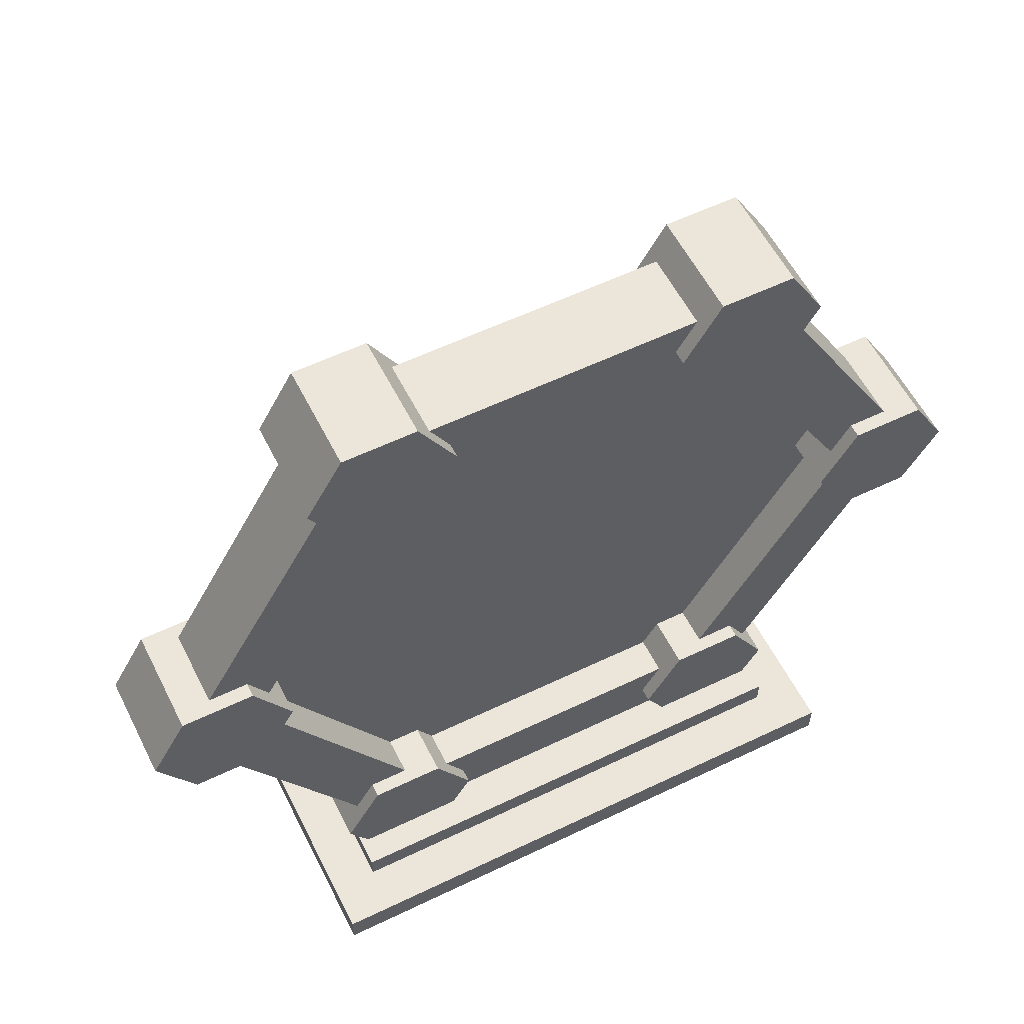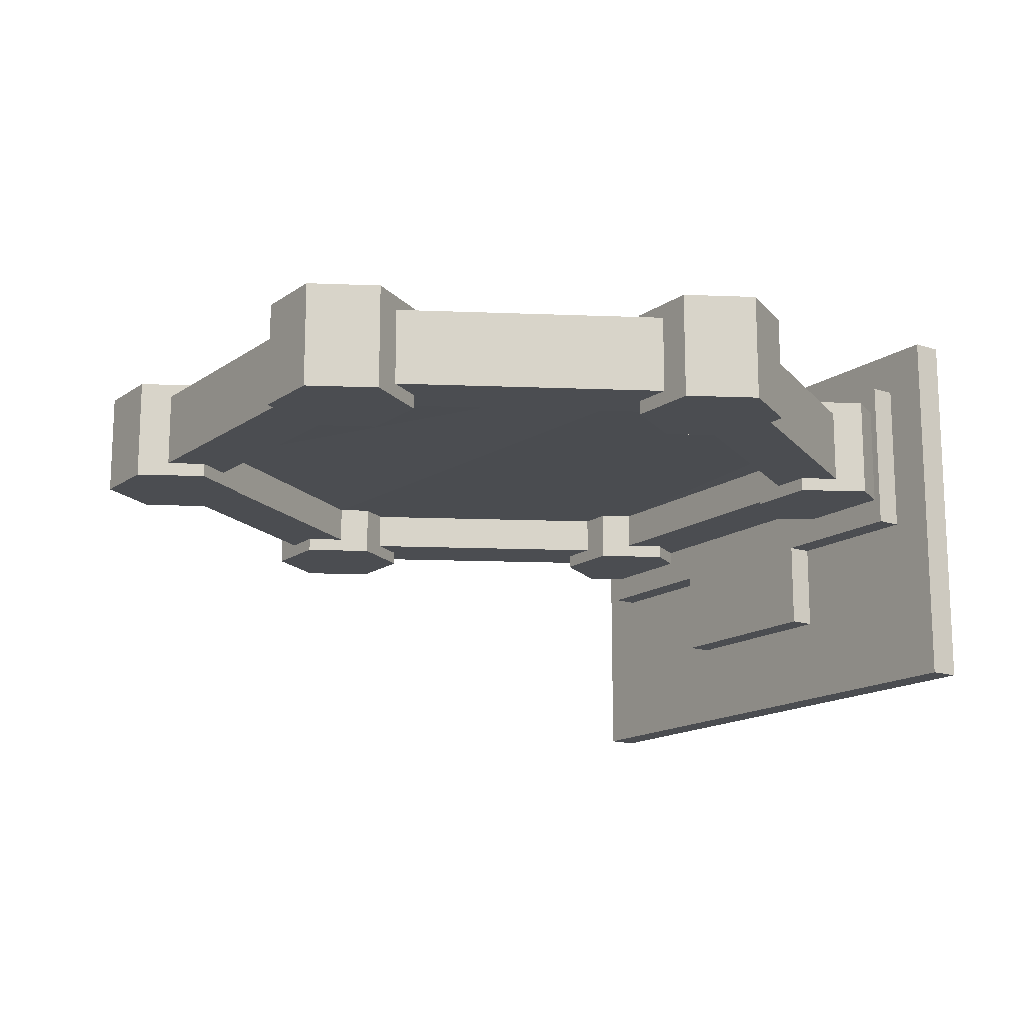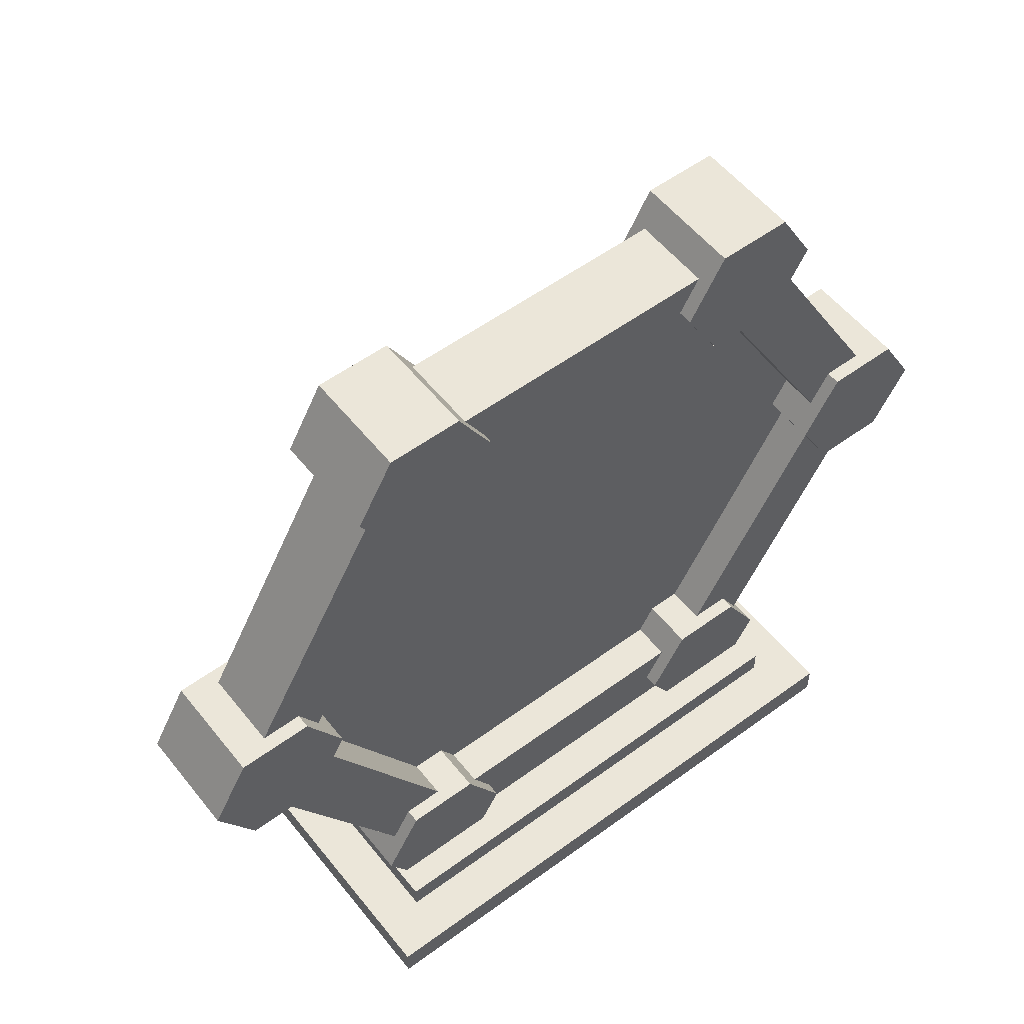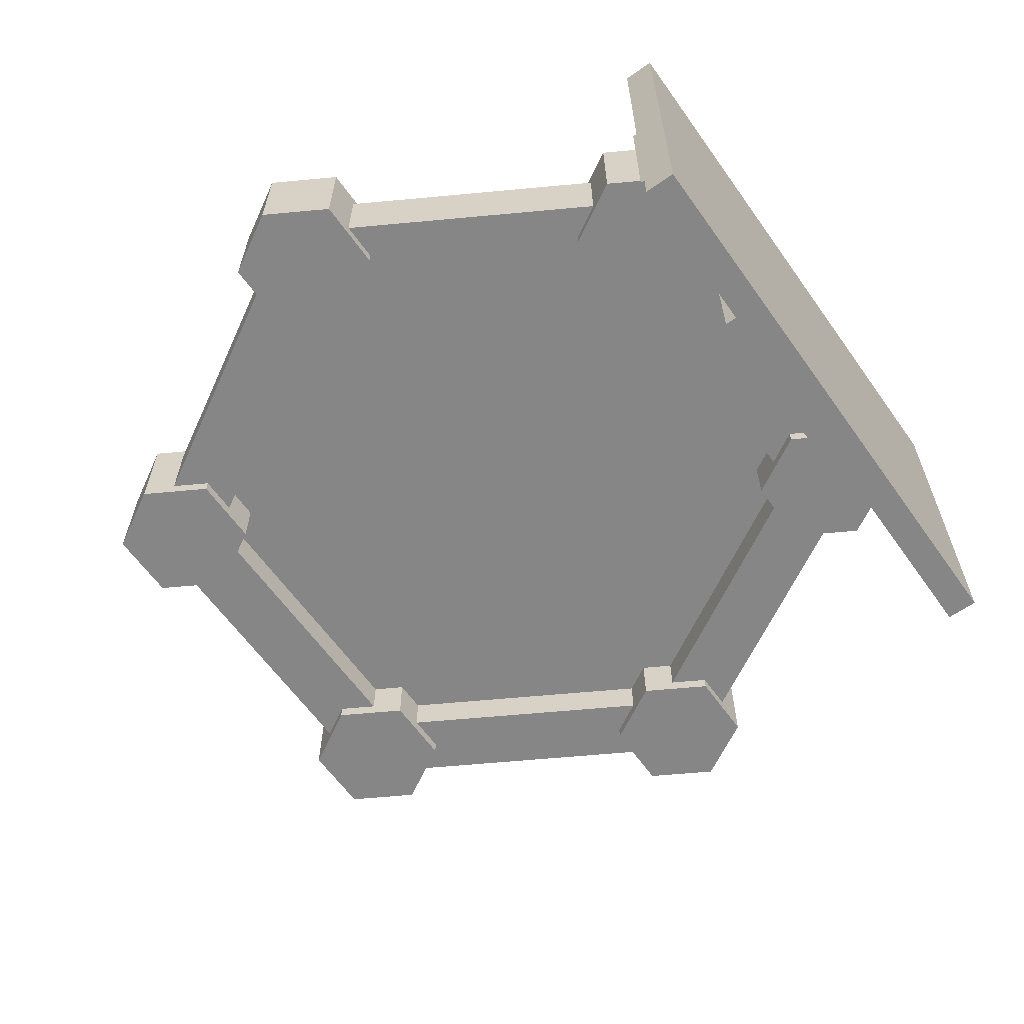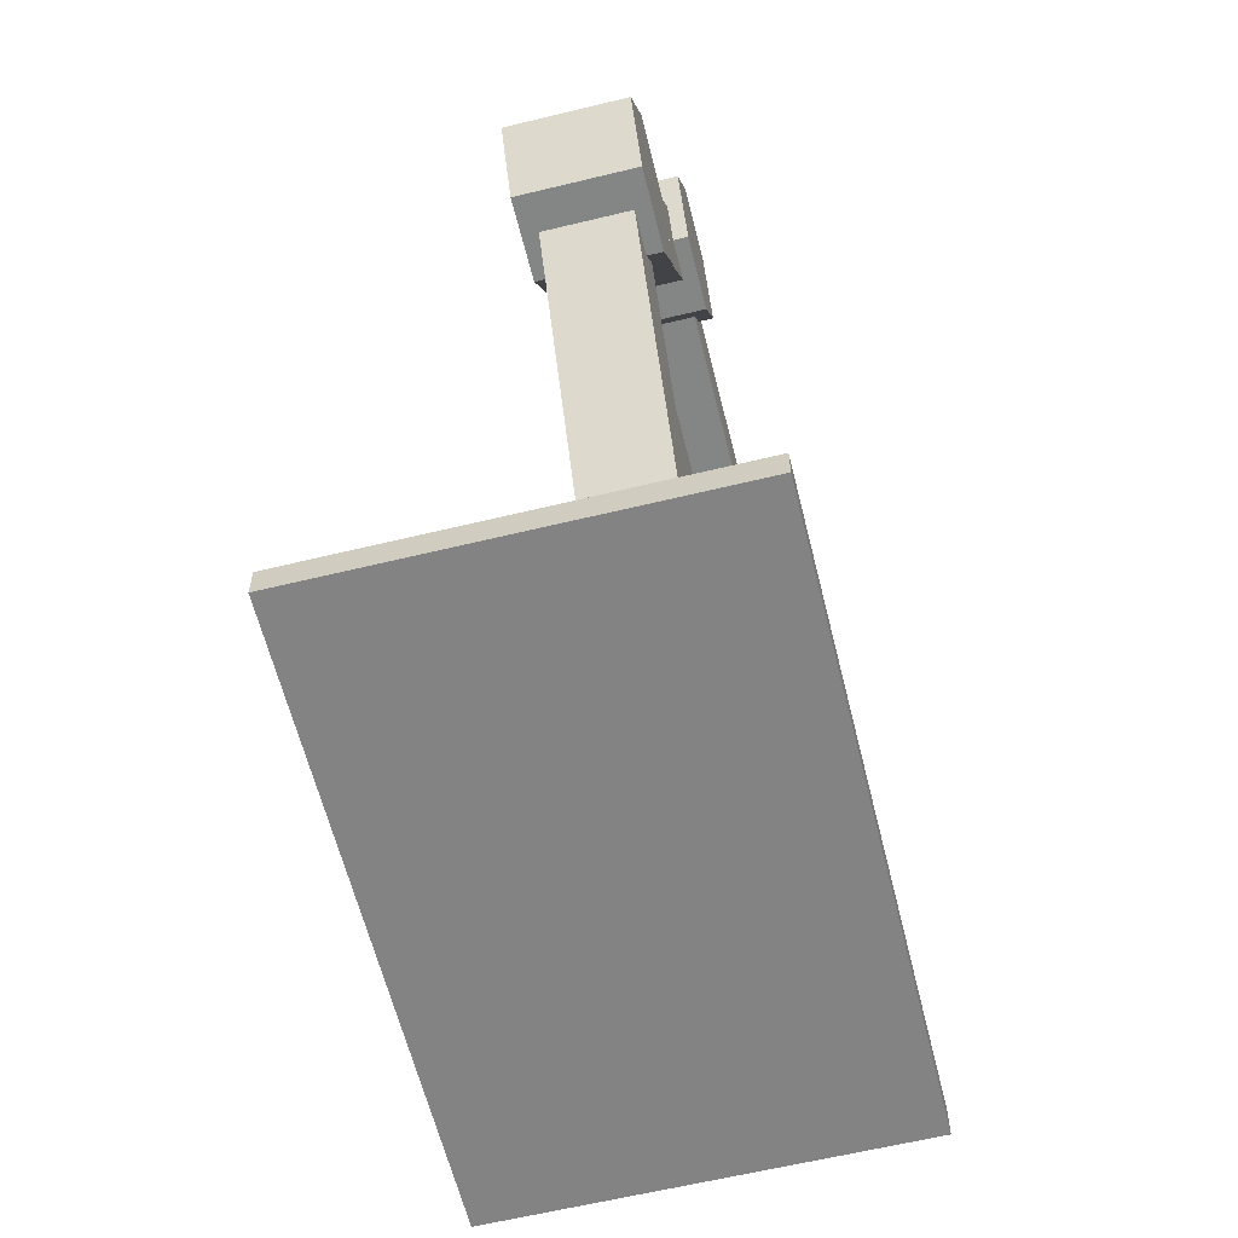
<metadata>
{"format":"obj","ext":"obj","renderer":"f3d","projection":"perspective","resolution":1024,"background":"white","views":[{"elev":57.3,"azim":-26.6,"up":"+Y"},{"elev":-15.3,"azim":-124.8,"up":"+Z"},{"elev":54.8,"azim":-37.8,"up":"+Y"},{"elev":-62.2,"azim":-54.6,"up":"+Z"},{"elev":-61.4,"azim":-76.1,"up":"+Y"}]}
</metadata>
<code>
o portal
v -2.283 0.9849 1.085
v -2.283 0.9849 0.8439
v -1.946 1.568 0.8439
v -1.946 1.568 1.085
v -3.129 2.639 -0.4761
v -2.565 2.639 -0.7168
v -3.184 2.639 -0.7168
v -3.802 2.639 -0.4761
v -3.802 2.639 -0.7168
v -3.129 2.639 0.1839
v -2.565 2.639 0.1839
v -3.129 2.639 0.8439
v -3.184 2.639 1.085
v -2.565 2.639 1.085
v -3.802 2.639 0.8439
v -3.802 2.639 1.085
v -2.283 0.9849 -0.7168
v -1.946 1.568 -0.7168
v -1.946 1.568 -0.4761
v -2.283 0.9849 -0.4761
v 3.184 11.52 -0.7168
v 2.565 11.52 -0.7168
v 1.946 12.6 -0.7168
v 3.802 11.52 -0.7168
v 4.421 12.6 -0.7168
v 2.565 13.67 -0.7168
v 3.802 13.67 -0.7168
v 3.184 13.67 -0.7168
v -2.283 13.18 -0.4761
v -1.946 12.6 -0.7168
v -2.565 13.67 -0.7168
v -2.565 13.67 1.085
v -1.946 12.6 -0.4761
v -2.283 13.18 0.8439
v -1.946 12.6 1.085
v -1.946 12.6 0.8439
v -4.139 12.11 0.8439
v -3.802 11.52 0.8439
v -3.802 11.52 1.085
v -4.421 12.6 1.085
v -4.139 12.11 -0.4761
v -4.421 12.6 -0.7168
v -3.802 11.52 -0.4761
v -3.802 11.52 -0.7168
v 4.421 1.568 -0.7168
v 3.802 2.639 -0.7168
v 3.802 2.639 -0.4761
v 4.139 2.057 -0.4761
v 4.421 1.568 1.085
v 4.139 2.057 0.8439
v 3.802 2.639 0.8439
v 3.802 2.639 1.085
v -3.802 13.67 1.085
v -3.802 13.67 -0.7168
v -2.283 2.15 -0.4761
v -2.283 2.15 0.1839
v -2.283 2.15 0.8439
v -2.565 11.52 0.1839
v -2.565 11.52 -0.7168
v -2.283 12.01 -0.4761
v -2.283 12.01 0.1839
v -2.283 12.01 0.8439
v -2.565 11.52 1.085
v -3.184 11.52 -0.7168
v -3.184 13.67 -0.7168
v 2.283 13.18 0.8439
v 1.946 12.6 0.8439
v 1.946 12.6 1.085
v 2.565 13.67 1.085
v 2.283 13.18 -0.4761
v 1.946 12.6 -0.4761
v 6.986 6.01 -0.7168
v 6.986 6.01 1.085
v 6.367 6.01 1.085
v 6.421 6.01 0.8439
v 5.748 6.01 0.8439
v 5.748 6.01 1.085
v 6.421 6.01 -0.4761
v 6.367 6.01 -0.7168
v 5.748 6.01 -0.4761
v 5.748 6.01 -0.7168
v 3.184 11.52 1.085
v 3.802 11.52 1.085
v 4.421 12.6 1.085
v 3.802 13.67 1.085
v 3.184 13.67 1.085
v 2.565 11.52 1.085
v 5.13 7.082 -0.7168
v 5.412 6.593 -0.4761
v 5.13 7.082 0.1839
v 5.412 6.593 0.1839
v 5.412 6.593 0.8439
v 5.13 7.082 1.085
v -5.748 6.01 0.8439
v -5.748 6.01 1.085
v -6.367 6.01 1.085
v -6.421 6.01 0.8439
v -6.986 6.01 1.085
v -6.986 6.01 -0.7168
v -6.421 6.01 -0.4761
v -6.367 6.01 -0.7168
v -5.748 6.01 -0.7168
v -5.748 6.01 -0.4761
v 3.802 11.52 -0.4761
v 3.129 11.52 -0.4761
v 3.129 11.52 0.1839
v 2.565 11.52 0.1839
v 3.129 11.52 0.8439
v 3.802 11.52 0.8439
v 7.605 7.082 -0.7168
v 6.986 8.153 -0.7168
v 6.986 8.153 1.085
v 7.605 7.082 1.085
v -7.605 7.082 -0.7168
v -5.13 7.082 -0.7168
v -6.986 8.153 -0.7168
v -6.367 8.153 -0.7168
v -5.748 8.153 -0.7168
v -5.412 6.593 -0.4761
v -5.13 7.082 0.1839
v -5.412 6.593 0.1839
v -5.13 7.082 1.085
v -5.412 6.593 0.8439
v -3.129 11.52 0.1839
v -3.129 11.52 -0.4761
v -3.129 11.52 0.8439
v -3.184 11.52 1.085
v -4.139 2.057 -0.4761
v -4.421 1.568 -0.7168
v -4.421 1.568 1.085
v -4.139 2.057 0.8439
v -3.184 13.67 1.085
v 6.421 8.153 -0.4761
v 6.367 8.153 -0.7168
v 5.748 8.153 -0.4761
v 5.748 8.153 -0.7168
v 6.421 8.153 0.8439
v 6.367 8.153 1.085
v 5.748 8.153 0.8439
v 5.748 8.153 1.085
v 1.946 1.568 0.8439
v 2.283 0.9849 0.8439
v 2.283 0.9849 1.085
v 1.946 1.568 1.085
v -4.085 0.9849 -0.7168
v -4.085 0.9849 1.085
v -5.412 7.571 -0.4761
v -5.412 7.571 0.1839
v -5.748 8.153 -0.4761
v -5.412 7.571 0.8439
v -5.748 8.153 0.8439
v -5.748 8.153 1.085
v 3.129 2.639 0.8439
v 3.184 2.639 1.085
v 2.565 2.639 1.085
v 3.129 2.639 0.1839
v 2.565 2.639 0.1839
v 3.129 2.639 -0.4761
v 2.565 2.639 -0.7168
v 3.184 2.639 -0.7168
v -6.421 8.153 -0.4761
v -6.986 8.153 1.085
v -6.421 8.153 0.8439
v -6.367 8.153 1.085
v 4.085 0.9849 -0.7168
v 2.283 0.9849 -0.7168
v 1.946 1.568 -0.7168
v 2.283 12.01 -0.4761
v 2.283 12.01 0.1839
v 2.283 12.01 0.8439
v 5.412 7.571 0.1839
v 5.412 7.571 0.8439
v 5.412 7.571 -0.4761
v 2.283 2.15 0.8439
v 2.283 2.15 0.1839
v 2.283 2.15 -0.4761
v 1.946 1.568 -0.4761
v -7.605 7.082 1.085
v 2.283 0.9849 -0.4761
v 4.139 12.11 -0.4761
v 4.139 12.11 0.8439
v 4.085 0.9849 1.085
v -3.52 0.01688 -4.263
v -5.019 0.01688 -4.263
v -5.019 0.5449 -4.263
v 3.52 0.01688 -4.263
v 5.019 0.01688 -4.263
v 5.019 0.5449 -4.263
v -3.52 0.5449 -4.263
v 3.52 0.5449 -4.263
v -3.52 0.5449 -1.18
v -4.224 0.5449 -1.18
v -4.224 0.9849 -1.18
v -1.634 0.9849 -1.18
v -1.634 0.5449 -1.18
v -3.52 0.9849 -1.18
v -4.224 0.5449 1.548
v -4.224 0.9849 1.548
v -5.019 0.01688 2.343
v -5.019 0.5449 2.343
v 5.019 0.5449 2.343
v 5.019 0.01688 2.343
v 1.634 0.9849 -1.18
v 1.634 0.9849 -2.722
v 7e-06 0.9849 -2.722
v 4.224 0.9849 1.548
v 4.224 0.9849 -1.18
v 3.52 0.9849 -1.18
v -1.634 0.9849 -2.722
v 3.52 0.9849 1.548
v -3.52 0.9849 1.548
v 4.224 0.5449 -1.18
v 4.224 0.5449 1.548
v 3.52 0.5449 1.548
v -3.52 0.5449 1.548
v 1.634 0.5449 -2.722
v 1.634 0.5449 -1.18
v 7e-06 0.5449 -2.722
v -1.634 0.5449 -2.722
v 3.52 0.01688 2.343
v -3.52 0.01688 2.343
v 3.52 0.5449 2.343
v -3.52 0.5449 2.343
v 3.52 0.5449 -1.18
f 175 56 11
f 120 148 171
f 148 106 171
f 58 169 107
f 11 121 10
f 11 91 121
f 11 156 91
f 11 157 156
f 11 175 157
f 121 91 120
f 120 91 90
f 120 90 171
f 148 106 107
f 148 107 124
f 107 58 124
f 58 169 61
f 1 2 3
f 3 4 1
f 5 6 7
f 7 8 5
f 7 9 8
f 6 5 10
f 10 11 6
f 11 10 12
f 11 12 13
f 13 14 11
f 12 15 13
f 15 16 13
f 17 18 19
f 19 20 17
f 21 22 23
f 23 24 21
f 23 25 24
f 23 26 25
f 26 27 25
f 26 28 27
f 29 30 31
f 31 32 29
f 29 33 30
f 32 34 29
f 34 32 35
f 35 36 34
f 37 38 39
f 37 39 40
f 41 37 40
f 41 40 42
f 43 41 42
f 42 44 43
f 45 46 47
f 47 48 45
f 49 45 48
f 48 50 49
f 50 51 49
f 51 52 49
f 53 54 42
f 42 40 53
f 55 18 6
f 6 11 55
f 55 19 18
f 11 56 55
f 56 11 14
f 14 57 56
f 57 14 4
f 4 3 57
f 58 59 60
f 60 61 58
f 33 60 59
f 59 30 33
f 58 61 62
f 62 63 58
f 62 36 63
f 36 35 63
f 64 44 42
f 42 59 64
f 42 30 59
f 42 54 30
f 54 31 30
f 54 65 31
f 66 67 68
f 68 69 66
f 70 66 69
f 70 69 26
f 26 23 70
f 23 71 70
f 72 73 74
f 74 75 72
f 74 76 75
f 74 77 76
f 72 75 78
f 78 79 72
f 78 80 79
f 80 81 79
f 82 83 84
f 84 68 82
f 84 69 68
f 84 85 69
f 85 86 69
f 87 82 68
f 88 81 80
f 80 89 88
f 89 90 88
f 89 91 90
f 90 91 92
f 92 93 90
f 92 77 93
f 92 76 77
f 94 95 96
f 96 97 94
f 96 98 97
f 97 98 99
f 100 97 99
f 100 99 101
f 100 101 102
f 102 103 100
f 24 104 105
f 105 21 24
f 105 22 21
f 105 106 22
f 106 107 22
f 87 107 106
f 87 106 108
f 82 87 108
f 82 108 109
f 109 83 82
f 110 111 112
f 112 113 110
f 101 99 114
f 114 102 101
f 114 115 102
f 114 116 115
f 116 117 115
f 117 118 115
f 119 102 115
f 115 120 119
f 119 103 102
f 120 121 119
f 121 120 122
f 122 123 121
f 123 122 95
f 95 94 123
f 59 58 124
f 124 125 59
f 125 64 59
f 125 43 64
f 43 44 64
f 58 126 124
f 127 126 58
f 58 63 127
f 127 38 126
f 127 39 38
f 86 85 27
f 27 28 86
f 28 69 86
f 28 26 69
f 128 129 130
f 130 131 128
f 130 15 131
f 130 16 15
f 129 128 8
f 8 9 129
f 127 63 35
f 35 40 127
f 35 53 40
f 35 32 53
f 32 132 53
f 39 127 40
f 132 32 31
f 31 65 132
f 65 53 132
f 65 54 53
f 133 111 134
f 134 135 133
f 134 136 135
f 111 133 137
f 111 137 138
f 138 112 111
f 137 139 138
f 139 140 138
f 141 142 143
f 143 144 141
f 129 145 146
f 146 130 129
f 25 27 85
f 85 84 25
f 120 115 147
f 147 148 120
f 149 147 115
f 115 118 149
f 122 120 148
f 148 150 122
f 150 151 122
f 151 152 122
f 52 51 153
f 153 154 52
f 153 155 154
f 153 156 155
f 156 157 155
f 156 158 157
f 159 157 158
f 160 159 158
f 160 158 47
f 47 46 160
f 149 118 117
f 117 161 149
f 117 116 161
f 116 162 161
f 163 161 162
f 163 162 164
f 163 164 152
f 152 151 163
f 17 145 129
f 129 18 17
f 129 9 18
f 9 7 18
f 7 6 18
f 79 81 88
f 88 72 79
f 88 110 72
f 88 136 110
f 136 134 110
f 134 111 110
f 165 166 167
f 167 45 165
f 167 159 45
f 159 160 45
f 160 46 45
f 13 4 14
f 4 13 16
f 4 16 130
f 4 130 146
f 146 1 4
f 168 23 22
f 22 107 168
f 107 169 168
f 23 168 71
f 170 169 107
f 107 87 170
f 87 67 170
f 87 68 67
f 171 90 93
f 93 172 171
f 93 139 172
f 93 140 139
f 90 171 173
f 173 88 90
f 88 173 135
f 135 136 88
f 72 110 113
f 113 73 72
f 174 141 144
f 144 155 174
f 175 174 155
f 155 157 175
f 176 175 157
f 176 157 159
f 159 167 176
f 167 177 176
f 164 122 152
f 122 164 162
f 122 162 178
f 122 178 96
f 96 95 122
f 98 96 178
f 167 166 179
f 179 177 167
f 138 113 112
f 113 138 140
f 113 140 93
f 113 93 74
f 74 73 113
f 77 74 93
f 162 116 114
f 114 178 162
f 180 24 25
f 25 84 180
f 180 104 24
f 84 181 180
f 181 84 83
f 83 109 181
f 114 99 98
f 98 178 114
f 154 49 52
f 49 154 155
f 49 155 144
f 49 144 143
f 143 182 49
f 182 165 45
f 45 49 182
f 41 161 163
f 163 37 41
f 89 158 156
f 156 91 89
f 168 169 61
f 61 60 168
f 183 184 185
f 185 186 183
f 185 187 186
f 185 188 187
f 185 189 188
f 189 190 188
f 179 20 19
f 19 177 179
f 19 176 177
f 19 55 176
f 191 192 193
f 194 195 191
f 191 196 194
f 191 193 196
f 135 173 105
f 105 133 135
f 105 104 133
f 104 180 133
f 105 173 171
f 171 106 105
f 8 128 100
f 100 5 8
f 100 103 5
f 103 119 5
f 148 147 125
f 125 124 148
f 193 192 197
f 197 198 193
f 51 50 75
f 75 76 51
f 92 153 51
f 51 76 92
f 137 133 180
f 180 181 137
f 175 176 55
f 55 56 175
f 149 161 41
f 41 43 149
f 125 147 149
f 149 43 125
f 185 184 199
f 199 200 185
f 3 2 142
f 142 141 3
f 141 174 3
f 174 57 3
f 187 188 201
f 201 202 187
f 10 5 119
f 119 121 10
f 203 204 205
f 165 206 207
f 207 208 165
f 208 166 165
f 208 203 166
f 203 179 166
f 203 20 179
f 203 205 20
f 205 194 20
f 205 209 194
f 194 196 20
f 196 2 20
f 182 210 206
f 206 165 182
f 182 143 210
f 143 211 210
f 143 142 211
f 142 2 211
f 2 196 211
f 196 193 211
f 193 198 211
f 212 207 206
f 206 213 212
f 139 137 181
f 181 109 139
f 109 108 139
f 172 139 108
f 168 60 33
f 33 71 168
f 33 70 71
f 33 29 70
f 214 213 206
f 206 215 214
f 206 197 215
f 206 198 197
f 206 210 198
f 210 211 198
f 47 158 89
f 89 80 47
f 78 48 47
f 47 80 78
f 100 128 131
f 131 97 100
f 216 204 203
f 203 217 216
f 174 175 56
f 56 57 174
f 91 156 153
f 153 92 91
f 97 131 15
f 15 12 97
f 12 94 97
f 12 123 94
f 150 148 124
f 124 126 150
f 106 171 172
f 172 108 106
f 151 150 126
f 37 163 151
f 151 38 37
f 151 126 38
f 218 219 209
f 209 205 218
f 204 216 218
f 218 205 204
f 182 165 166
f 166 143 182
f 166 142 143
f 166 179 142
f 220 202 201
f 201 221 220
f 201 199 221
f 201 200 199
f 201 222 200
f 222 223 200
f 169 170 62
f 62 61 169
f 62 170 67
f 67 36 62
f 67 66 36
f 66 34 36
f 202 187 186
f 186 220 202
f 186 183 220
f 183 221 220
f 183 184 221
f 184 199 221
f 208 217 203
f 212 224 217
f 217 207 212
f 217 208 207
f 12 10 121
f 121 123 12
f 212 201 188
f 188 190 212
f 190 224 212
f 190 216 224
f 190 189 216
f 189 218 216
f 189 219 218
f 189 191 195
f 189 195 219
f 189 185 191
f 185 192 191
f 185 197 192
f 213 222 201
f 201 212 213
f 213 214 222
f 214 215 222
f 215 223 222
f 215 197 223
f 197 200 223
f 197 185 200
f 224 216 217
f 2 142 179
f 179 20 2
f 209 219 195
f 195 194 209
f 66 70 29
f 29 34 66
f 50 48 78
f 78 75 50

</code>
